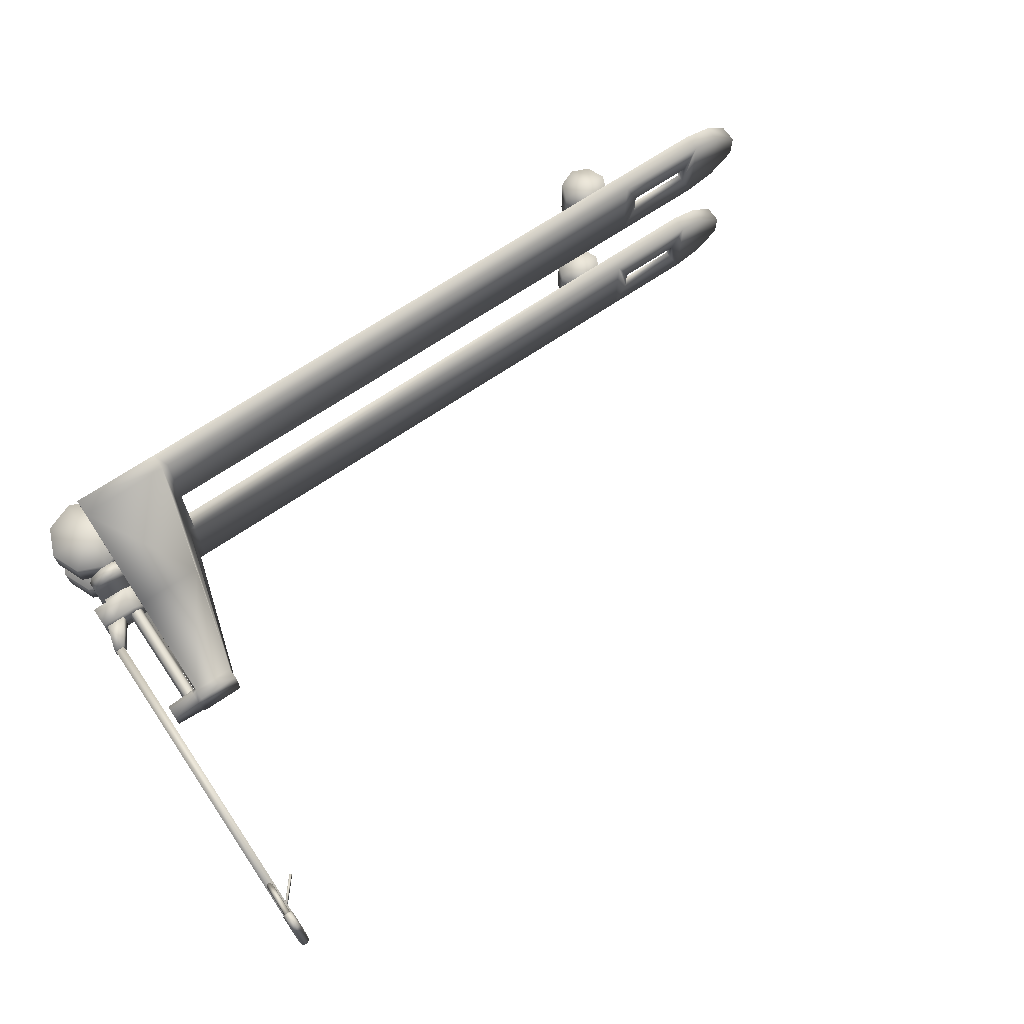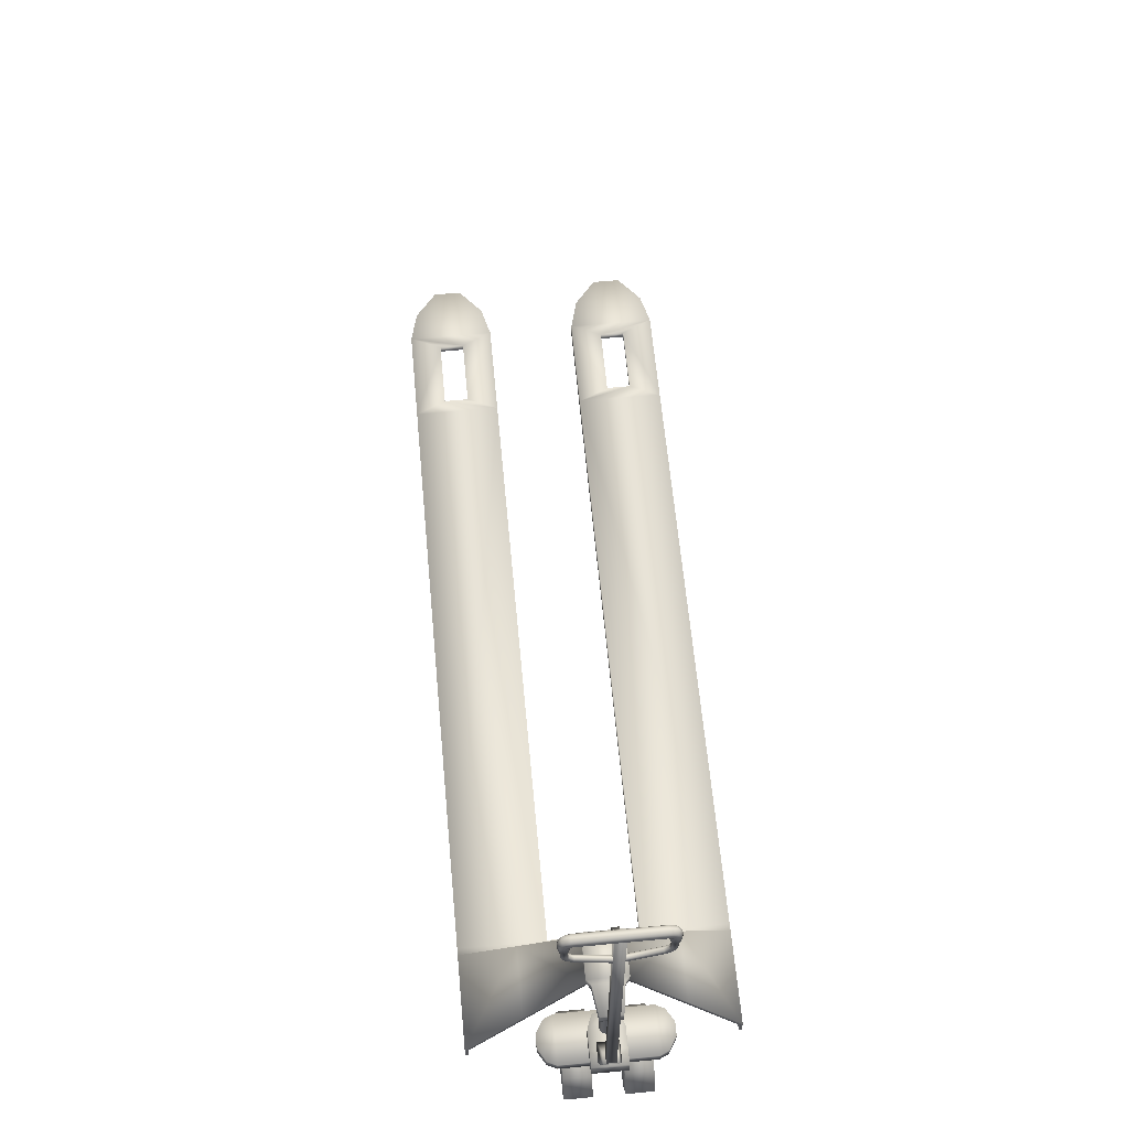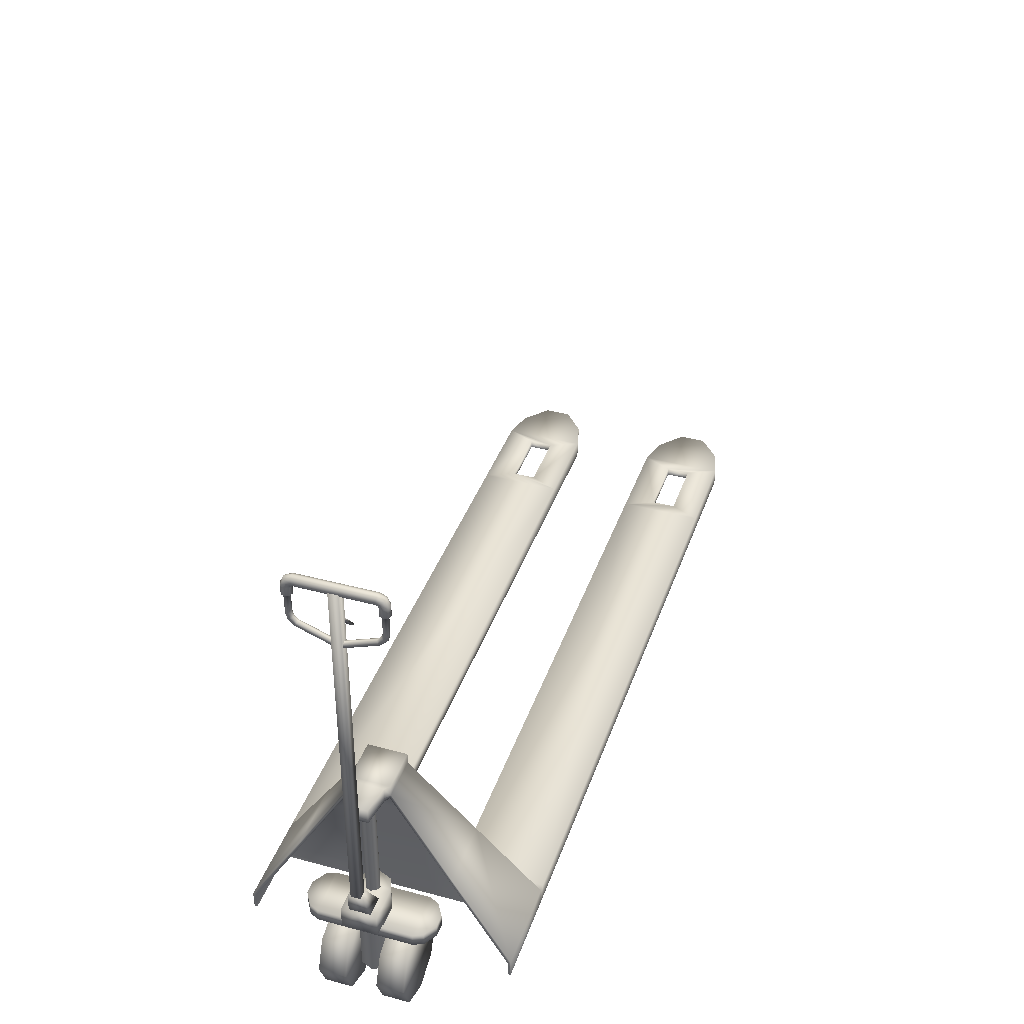
<metadata>
{"format":"obj","ext":"obj","renderer":"f3d","projection":"perspective","resolution":1024,"background":"white","views":[{"elev":67.9,"azim":145.6,"up":"+Z"},{"elev":63.5,"azim":84.6,"up":"+Y"},{"elev":39.1,"azim":108.5,"up":"+Y"}]}
</metadata>
<code>
v  -105.8 14.91 -17.62
v  -99.71 14.91 -12.44
v  -99.71 14.91 -29.26
v  -105.8 14.91 -24.08
v  -105.8 10.67 -17.62
v  -99.71 10.67 -12.44
v  93.88 10.67 -31.09
v  72.11 10.67 -31.09
v  72.11 14.91 -31.09
v  93.88 14.91 -31.09
v  -105.8 10.67 -24.08
v  -92.74 14.91 -10.61
v  -92.74 14.91 -31.09
v  -92.74 10.67 -10.61
v  -99.71 10.67 -29.26
v  -92.74 10.67 -31.09
v  -70 10.67 -10.61
v  -70 14.91 -10.61
v  -70 10.67 -31.09
v  -70 14.91 -31.09
v  70.54 14.91 -10.61
v  70.54 14.91 -31.09
v  70.54 10.67 -10.61
v  -73.24 14.91 -17.93
v  -89.47 14.91 -17.93
v  -73.24 14.91 -23.77
v  -89.47 14.91 -23.77
v  -73.24 12.89 -17.93
v  -89.47 12.89 -17.93
v  -73.24 12.89 -23.77
v  -89.47 12.89 -23.77
v  70.54 10.67 -31.09
v  77.75 10.67 -6.743
v  77.75 14.91 -6.743
v  77.75 14.91 6.743
v  77.75 10.67 6.743
v  93.88 62.45 -4.552
v  83.91 62.45 -4.552
v  83.91 62.45 4.552
v  93.88 62.45 4.552
v  70.54 10.67 10.61
v  70.54 14.91 10.61
v  78.01 37.35 -17.82
v  93.88 37.35 -17.82
v  72.11 14.91 -10.61
v  83.91 59.79 -4.552
v  72.11 14.91 10.61
v  83.91 59.79 4.552
v  83.65 36.87 -5.509
v  83.65 36.87 5.508
v  77.75 14.5 -30.39
v  83.65 36.66 -17.33
v  93.88 59.79 -4.552
v  101.8 59.79 -2.533
v  101.8 62.45 -2.533
v  101.8 62.45 2.533
v  101.8 59.79 2.533
v  77.75 10.67 -30.39
v  93.88 14.5 -30.39
v  93.88 10.67 -30.39
v  93.88 36.66 -17.33
v  101.8 58.82 2.532
v  101.8 58.82 -2.532
v  93.88 58.82 -4.274
v  93.88 58.82 4.274
v  89.54 58.82 4.274
v  89.54 58.82 -4.274
v  86.6 47.84 -4.891
v  86.6 47.84 4.891
v  -58.36 1.812 -27.09
v  -62.59 0.0613 -27.09
v  -62.59 6.037 -27.09
v  -56.61 6.037 -27.09
v  -58.36 10.26 -27.09
v  -58.36 10.26 -15.49
v  -56.61 6.037 -15.49
v  -62.59 12.01 -27.09
v  -62.59 12.01 -15.49
v  -66.81 10.26 -27.09
v  -66.81 10.26 -15.49
v  -68.56 6.037 -27.09
v  -68.56 6.037 -15.49
v  -66.81 1.812 -27.09
v  -66.81 1.812 -15.49
v  -62.59 0.0613 -15.49
v  -58.36 1.812 -15.49
v  -62.59 6.037 -15.49
v  101.8 22.56 -11.16
v  100.8 22.56 -13.39
v  100.8 25.64 -13.39
v  101.8 25.64 -11.16
v  97.64 22.56 -15.3
v  94.53 22.56 -15.3
v  94.53 25.64 -15.3
v  97.64 25.64 -15.3
v  91.42 22.56 -13.39
v  90.41 22.56 -11.16
v  90.41 25.64 -11.16
v  91.42 25.64 -13.39
v  101.8 25.64 11.16
v  101.8 22.56 11.16
v  90.41 22.56 11.16
v  90.41 25.64 11.16
v  102.9 3.283 -10.11
v  95.83 0.3657 -10.11
v  95.83 10.32 -10.11
v  105.8 10.32 -10.11
v  102.9 17.37 -10.11
v  102.9 17.37 -3.655
v  105.8 10.32 -3.655
v  95.83 20.28 -10.11
v  95.83 20.28 -3.655
v  88.79 17.37 -10.11
v  88.79 17.37 -3.655
v  85.87 10.32 -10.11
v  85.87 10.32 -3.655
v  88.79 3.283 -10.11
v  88.79 3.283 -3.655
v  95.83 0.3657 -3.655
v  102.9 3.283 -3.655
v  95.83 10.32 -3.655
v  94.96 62.45 3.528
v  94.96 62.45 -3.528
v  94.96 58.82 -3.527
v  94.96 58.82 3.527
v  94.96 59.79 -3.528
v  100.9 25.05 -0
v  100.9 25.05 -4.158
v  100.9 26.42 -4.158
v  100.9 26.42 -0
v  95.83 25.05 -4.158
v  95.83 26.42 -4.158
v  92.89 25.05 -2.94
v  92.89 26.42 -2.94
v  91.67 25.05 -0
v  91.67 26.42 -0
v  100.9 31.66 -0
v  100.9 31.66 -4.158
v  95.83 31.66 -4.158
v  95.83 31.66 -0
v  92.89 31.66 -2.94
v  91.67 31.66 -0
v  97.53 31.33 -0
v  97.03 31.33 -1.2
v  97.03 59.37 -1.2
v  97.53 59.37 -0
v  95.83 31.33 -1.696
v  95.83 59.37 -1.696
v  94.63 31.33 -1.2
v  94.63 59.37 -1.2
v  94.13 31.33 -0
v  94.13 59.37 -0
v  104.5 26.42 -4.159
v  104.5 31.66 -4.159
v  104.5 31.66 -0
v  104.5 26.42 -0
v  98.59 30.92 -2.653
v  103.6 30.92 -2.653
v  103.6 30.92 2.653
v  98.59 30.92 2.653
v  102.9 38.12 1.738
v  105.6 38.12 1.738
v  105.6 38.12 -1.738
v  102.9 38.12 -1.738
v  103.1 125.3 1.122
v  105.4 125.3 1.122
v  105.4 125.3 -1.122
v  103.1 125.3 -1.122
v  105.4 37.85 -1.122
v  105.4 37.85 1.122
v  103.1 37.85 -1.122
v  103.1 37.85 1.122
v  104.3 123.8 -8.259
v  105.2 124.1 -8.332
v  105.2 124.1 8.332
v  104.3 123.8 8.259
v  105.6 125 -8.504
v  105.6 125 8.504
v  105.2 125.9 -8.672
v  105.2 125.9 8.672
v  104.3 126.2 -8.741
v  104.3 126.2 8.741
v  103.4 125.9 -8.672
v  103.4 125.9 8.672
v  103.1 125 -8.504
v  103.1 125 8.504
v  103.4 124.1 -8.332
v  103.4 124.1 8.332
v  104.3 123.6 -8.611
v  105.2 123.9 -8.904
v  105.6 124.6 -9.554
v  105.2 125.3 -10.18
v  104.3 125.5 -10.44
v  103.4 125.3 -10.18
v  103.1 124.6 -9.554
v  103.4 123.9 -8.904
v  104.3 123.2 -8.761
v  105.2 123.3 -9.14
v  105.6 123.5 -10.02
v  105.2 123.7 -10.89
v  104.3 123.8 -11.24
v  103.4 123.7 -10.89
v  103.1 123.5 -10.02
v  103.4 123.3 -9.14
v  104.3 121.4 -8.751
v  105.2 121.4 -9.118
v  105.6 121.4 -10
v  105.2 121.4 -10.88
v  104.3 121.4 -11.25
v  103.4 121.4 -10.88
v  103.1 121.4 -10
v  103.4 121.4 -9.118
v  104.3 116.6 -9.25
v  104.3 115.7 -8.989
v  104.8 115.6 -9.185
v  104.8 116.6 -9.47
v  105.1 115.3 -9.659
v  105.1 116.5 -10
v  104.8 115 -10.13
v  104.8 116.4 -10.53
v  104.3 114.9 -10.33
v  104.3 116.4 -10.75
v  103.8 115 -10.13
v  103.8 116.4 -10.53
v  103.6 115.3 -9.659
v  103.6 116.5 -10
v  103.8 115.6 -9.185
v  103.8 116.6 -9.47
v  104.3 114.8 -8.079
v  104.8 114.6 -8.202
v  105.1 114.1 -8.5
v  104.8 113.7 -8.798
v  104.3 113.5 -8.921
v  103.8 113.7 -8.798
v  103.6 114.1 -8.5
v  103.8 114.6 -8.202
v  104.3 111.7 -0
v  104.8 111.4 -0
v  105.1 110.9 -0
v  104.8 110.4 -0.1891
v  104.3 110.2 -0.2675
v  103.8 110.4 -0.1891
v  103.6 110.9 -0
v  103.8 111.4 -0
v  104.3 121.2 -9.25
v  104.8 121.2 -9.47
v  105.1 121.2 -10
v  104.8 121.2 -10.53
v  104.3 121.2 -10.75
v  103.8 121.2 -10.53
v  103.6 121.2 -10
v  103.8 121.2 -9.47
v  105.1 121.2 -9.258
v  104.3 121.2 -8.95
v  105.4 121.2 -10
v  105.1 121.2 -10.74
v  104.3 121.2 -11.05
v  103.6 121.2 -10.74
v  103.3 121.2 -10
v  103.6 121.2 -9.258
v  -105.8 14.91 17.62
v  -105.8 14.91 24.08
v  -99.71 14.91 29.26
v  -99.71 14.91 12.44
v  -105.8 10.67 17.62
v  -99.71 10.67 12.44
v  93.88 10.67 31.09
v  93.88 14.91 31.09
v  72.11 14.91 31.09
v  72.11 10.67 31.09
v  -105.8 10.67 24.08
v  -92.74 14.91 31.09
v  -92.74 14.91 10.61
v  -92.74 10.67 10.61
v  -99.71 10.67 29.26
v  -92.74 10.67 31.09
v  -70 14.91 10.61
v  -70 10.67 10.61
v  -70 10.67 31.09
v  -70 14.91 31.09
v  70.54 14.91 31.09
v  -89.47 14.91 17.93
v  -73.24 14.91 17.93
v  -73.24 14.91 23.77
v  -89.47 14.91 23.77
v  -89.47 12.89 17.93
v  -73.24 12.89 17.93
v  -73.24 12.89 23.77
v  -89.47 12.89 23.77
v  70.54 10.67 31.09
v  93.88 37.35 17.82
v  78.01 37.35 17.82
v  83.65 36.66 17.33
v  77.75 14.5 30.39
v  93.88 59.79 4.552
v  77.75 10.67 30.39
v  93.88 10.67 30.39
v  93.88 14.5 30.39
v  93.88 36.66 17.33
v  -58.36 1.812 27.09
v  -56.61 6.037 27.09
v  -62.59 6.037 27.09
v  -62.59 0.0613 27.09
v  -56.61 6.037 15.49
v  -58.36 10.26 15.49
v  -58.36 10.26 27.09
v  -62.59 12.01 15.49
v  -62.59 12.01 27.09
v  -66.81 10.26 15.49
v  -66.81 10.26 27.09
v  -68.56 6.037 15.49
v  -68.56 6.037 27.09
v  -66.81 1.812 15.49
v  -66.81 1.812 27.09
v  -62.59 0.0613 15.49
v  -58.36 1.812 15.49
v  -62.59 6.037 15.49
v  100.8 25.64 13.39
v  100.8 22.56 13.39
v  97.64 22.56 15.3
v  97.64 25.64 15.3
v  94.53 25.64 15.3
v  94.53 22.56 15.3
v  91.42 22.56 13.39
v  91.42 25.64 13.39
v  102.9 3.283 10.11
v  105.8 10.32 10.11
v  95.83 10.32 10.11
v  95.83 0.3657 10.11
v  105.8 10.32 3.655
v  102.9 17.37 3.655
v  102.9 17.37 10.11
v  95.83 20.28 3.655
v  95.83 20.28 10.11
v  88.79 17.37 3.655
v  88.79 17.37 10.11
v  85.87 10.32 3.655
v  85.87 10.32 10.11
v  88.79 3.283 3.655
v  88.79 3.283 10.11
v  95.83 0.3657 3.655
v  102.9 3.283 3.655
v  95.83 10.32 3.655
v  94.96 59.79 3.528
v  100.9 26.42 4.158
v  100.9 25.05 4.158
v  95.83 26.42 4.158
v  95.83 25.05 4.158
v  92.89 26.42 2.94
v  92.89 25.05 2.94
v  95.83 31.66 4.158
v  100.9 31.66 4.158
v  92.89 31.66 2.94
v  97.03 59.37 1.2
v  97.03 31.33 1.2
v  95.83 59.37 1.696
v  95.83 31.33 1.696
v  94.63 59.37 1.2
v  94.63 31.33 1.2
v  104.5 26.42 4.159
v  104.5 31.66 4.159
v  105.2 123.9 8.904
v  104.3 123.6 8.611
v  105.6 124.6 9.554
v  105.2 125.3 10.18
v  104.3 125.5 10.44
v  103.4 125.3 10.18
v  103.1 124.6 9.554
v  103.4 123.9 8.904
v  105.2 123.3 9.14
v  104.3 123.2 8.761
v  105.6 123.5 10.02
v  105.2 123.7 10.89
v  104.3 123.8 11.24
v  103.4 123.7 10.89
v  103.1 123.5 10.02
v  103.4 123.3 9.14
v  105.2 121.4 9.118
v  104.3 121.4 8.751
v  105.6 121.4 10
v  105.2 121.4 10.88
v  104.3 121.4 11.25
v  103.4 121.4 10.88
v  103.1 121.4 10
v  103.4 121.4 9.118
v  104.3 116.6 9.25
v  104.8 116.6 9.47
v  104.8 115.6 9.185
v  104.3 115.7 8.989
v  105.1 116.5 10
v  105.1 115.3 9.659
v  104.8 116.4 10.53
v  104.8 115 10.13
v  104.3 116.4 10.75
v  104.3 114.9 10.33
v  103.8 116.4 10.53
v  103.8 115 10.13
v  103.6 116.5 10
v  103.6 115.3 9.659
v  103.8 116.6 9.47
v  103.8 115.6 9.185
v  104.8 114.6 8.202
v  104.3 114.8 8.079
v  105.1 114.1 8.5
v  104.8 113.7 8.798
v  104.3 113.5 8.921
v  103.8 113.7 8.798
v  103.6 114.1 8.5
v  103.8 114.6 8.202
v  104.8 110.4 0.1891
v  104.3 110.2 0.2675
v  103.8 110.4 0.1891
v  104.3 121.2 9.25
v  104.8 121.2 9.47
v  105.1 121.2 10
v  104.8 121.2 10.53
v  104.3 121.2 10.75
v  103.8 121.2 10.53
v  103.6 121.2 10
v  103.8 121.2 9.47
v  104.3 121.2 8.95
v  105.1 121.2 9.258
v  105.4 121.2 10
v  105.1 121.2 10.74
v  104.3 121.2 11.05
v  103.6 121.2 10.74
v  103.3 121.2 10
v  103.6 121.2 9.258
v  98.82 111.3 0.7695
v  98.82 111.3 -0.7695
v  104.6 118.2 -0.7695
v  104.6 118.2 0.7695
v  98.44 111.6 0.7695
v  104.2 118.5 0.7695
v  104.2 118.5 -0.7695
v  98.44 111.6 -0.7695
v  99.7 7.262 -0
v  98.57 7.262 -2.737
v  98.57 24.13 -2.737
v  99.7 24.13 -0
v  95.83 7.262 -3.871
v  95.83 24.13 -3.871
v  93.09 7.262 -2.737
v  93.09 24.13 -2.737
v  91.96 7.262 -0
v  91.96 24.13 -0
v  93.09 7.262 2.737
v  93.09 24.13 2.737
v  95.83 7.262 3.871
v  95.83 24.13 3.871
v  98.57 7.262 2.737
v  98.57 24.13 2.737
o Pallet_Truck
g Pallet_Truck
f 1 2 3 4
f 5 6 2 1
f 7 8 9 10
f 11 5 1 4
f 2 12 13 3
f 6 14 12 2
f 15 11 4 3
f 16 15 3 13
f 14 17 18 12
f 19 16 13 20
f 18 21 22 20
f 17 23 21 18
f 12 18 24 25
f 18 20 26 24
f 20 13 27 26
f 13 12 25 27
f 25 24 28 29
f 24 26 30 28
f 26 27 31 30
f 27 25 29 31
f 8 32 22 9
f 33 34 35 36
f 37 38 39 40
f 21 23 41 42
f 10 9 43 44
f 9 45 46 43
f 45 47 48 46
f 34 49 50 35
f 34 51 52 49
f 53 46 38 37
f 46 48 39 38
f 54 55 56 57
f 58 51 34 33
f 7 10 59 60
f 10 44 61 59
f 54 57 62 63
f 60 59 51 58
f 59 61 52 51
f 64 65 66 67
f 45 21 42 47
f 21 45 9 22
f 32 19 20 22
f 49 68 69 50
f 52 67 68 49
f 44 53 64 61
f 61 64 67 52
f 68 67 66 69
f 43 46 53 44
f 70 71 72 73
f 73 74 75 76
f 74 77 78 75
f 77 79 80 78
f 79 81 82 80
f 81 83 84 82
f 83 71 85 84
f 71 70 86 85
f 70 73 76 86
f 86 76 87 85
f 76 75 78 87
f 78 80 82 87
f 87 82 84 85
f 71 83 81 72
f 81 79 77 72
f 72 77 74 73
f 88 89 90 91
f 92 93 94 95
f 96 97 98 99
f 91 90 99 98
f 97 96 89 88
f 89 92 95 90
f 91 100 101 88
f 97 102 103 98
f 99 94 93 96
f 90 95 94 99
f 98 103 100 91
f 96 93 92 89
f 88 101 102 97
f 104 105 106 107
f 107 108 109 110
f 108 111 112 109
f 111 113 114 112
f 113 115 116 114
f 115 117 118 116
f 117 105 119 118
f 105 104 120 119
f 104 107 110 120
f 120 110 121 119
f 110 109 112 121
f 112 114 116 121
f 121 116 118 119
f 105 117 115 106
f 115 113 111 106
f 106 111 108 107
f 37 40 122 123
f 64 124 125 65
f 64 53 126 124
f 53 37 123 126
f 123 122 56 55
f 124 63 62 125
f 124 126 54 63
f 126 123 55 54
f 127 128 129 130
f 128 131 132 129
f 131 133 134 132
f 133 135 136 134
f 137 138 139 140
f 139 141 142 140
f 143 144 145 146
f 144 147 148 145
f 147 149 150 148
f 149 151 152 150
f 153 154 155 156
f 132 139 138 129
f 134 141 139 132
f 136 142 141 134
f 138 137 155 154
f 130 129 153 156
f 129 138 154 153
f 157 158 159 160
f 161 162 163 164
f 158 157 164 163
f 157 160 161 164
f 165 166 167 168
f 169 167 166 170
f 169 171 168 167
f 171 172 165 168
f 173 174 175 176
f 174 177 178 175
f 177 179 180 178
f 179 181 182 180
f 181 183 184 182
f 183 185 186 184
f 185 187 188 186
f 187 173 176 188
f 173 189 190 174
f 174 190 191 177
f 177 191 192 179
f 179 192 193 181
f 181 193 194 183
f 183 194 195 185
f 185 195 196 187
f 187 196 189 173
f 189 197 198 190
f 190 198 199 191
f 191 199 200 192
f 192 200 201 193
f 193 201 202 194
f 194 202 203 195
f 195 203 204 196
f 196 204 197 189
f 197 205 206 198
f 198 206 207 199
f 199 207 208 200
f 200 208 209 201
f 201 209 210 202
f 202 210 211 203
f 203 211 212 204
f 204 212 205 197
f 213 214 215 216
f 216 215 217 218
f 218 217 219 220
f 220 219 221 222
f 222 221 223 224
f 224 223 225 226
f 226 225 227 228
f 228 227 214 213
f 214 229 230 215
f 215 230 231 217
f 217 231 232 219
f 219 232 233 221
f 221 233 234 223
f 223 234 235 225
f 225 235 236 227
f 227 236 229 214
f 229 237 238 230
f 230 238 239 231
f 231 239 240 232
f 232 240 241 233
f 233 241 242 234
f 234 242 243 235
f 235 243 244 236
f 236 244 237 229
f 245 213 216 246
f 246 216 218 247
f 247 218 220 248
f 248 220 222 249
f 249 222 224 250
f 250 224 226 251
f 251 226 228 252
f 252 228 213 245
f 245 246 253 254
f 246 247 255 253
f 247 248 256 255
f 248 249 257 256
f 249 250 258 257
f 250 251 259 258
f 251 252 260 259
f 252 245 254 260
f 205 254 253 206
f 206 253 255 207
f 207 255 256 208
f 208 256 257 209
f 209 257 258 210
f 210 258 259 211
f 211 259 260 212
f 212 260 254 205
f 261 262 263 264
f 265 261 264 266
f 267 268 269 270
f 271 262 261 265
f 264 263 272 273
f 266 264 273 274
f 275 263 262 271
f 276 272 263 275
f 274 273 277 278
f 279 280 272 276
f 277 280 281 42
f 278 277 42 41
f 273 282 283 277
f 277 283 284 280
f 280 284 285 272
f 272 285 282 273
f 282 286 287 283
f 283 287 288 284
f 284 288 289 285
f 285 289 286 282
f 270 269 281 290
f 268 291 292 269
f 269 292 48 47
f 35 50 293 294
f 295 40 39 48
f 296 36 35 294
f 267 297 298 268
f 268 298 299 291
f 297 296 294 298
f 298 294 293 299
f 42 281 269 47
f 290 281 280 279
f 293 50 69 66
f 291 299 65 295
f 299 293 66 65
f 292 291 295 48
f 300 301 302 303
f 301 304 305 306
f 306 305 307 308
f 308 307 309 310
f 310 309 311 312
f 312 311 313 314
f 314 313 315 303
f 303 315 316 300
f 300 316 304 301
f 316 315 317 304
f 304 317 307 305
f 307 317 311 309
f 317 315 313 311
f 303 302 312 314
f 312 302 308 310
f 302 301 306 308
f 101 100 318 319
f 320 321 322 323
f 324 325 103 102
f 100 103 325 318
f 102 101 319 324
f 319 318 321 320
f 325 324 323 322
f 318 325 322 321
f 324 319 320 323
f 326 327 328 329
f 327 330 331 332
f 332 331 333 334
f 334 333 335 336
f 336 335 337 338
f 338 337 339 340
f 340 339 341 329
f 329 341 342 326
f 326 342 330 327
f 342 341 343 330
f 330 343 333 331
f 333 343 337 335
f 343 341 339 337
f 329 328 338 340
f 338 328 334 336
f 328 327 332 334
f 65 125 344 295
f 295 344 122 40
f 125 62 57 344
f 344 57 56 122
f 127 130 345 346
f 346 345 347 348
f 348 347 349 350
f 350 349 136 135
f 137 140 351 352
f 351 140 142 353
f 143 146 354 355
f 355 354 356 357
f 357 356 358 359
f 359 358 152 151
f 360 156 155 361
f 347 345 352 351
f 349 347 351 353
f 136 349 353 142
f 352 361 155 137
f 130 156 360 345
f 345 360 361 352
f 158 163 162 159
f 159 162 161 160
f 171 169 170 172
f 170 166 165 172
f 176 175 362 363
f 175 178 364 362
f 178 180 365 364
f 180 182 366 365
f 182 184 367 366
f 184 186 368 367
f 186 188 369 368
f 188 176 363 369
f 363 362 370 371
f 362 364 372 370
f 364 365 373 372
f 365 366 374 373
f 366 367 375 374
f 367 368 376 375
f 368 369 377 376
f 369 363 371 377
f 371 370 378 379
f 370 372 380 378
f 372 373 381 380
f 373 374 382 381
f 374 375 383 382
f 375 376 384 383
f 376 377 385 384
f 377 371 379 385
f 386 387 388 389
f 387 390 391 388
f 390 392 393 391
f 392 394 395 393
f 394 396 397 395
f 396 398 399 397
f 398 400 401 399
f 400 386 389 401
f 389 388 402 403
f 388 391 404 402
f 391 393 405 404
f 393 395 406 405
f 395 397 407 406
f 397 399 408 407
f 399 401 409 408
f 401 389 403 409
f 403 402 238 237
f 402 404 239 238
f 404 405 410 239
f 405 406 411 410
f 406 407 412 411
f 407 408 243 412
f 408 409 244 243
f 409 403 237 244
f 413 414 387 386
f 414 415 390 387
f 415 416 392 390
f 416 417 394 392
f 417 418 396 394
f 418 419 398 396
f 419 420 400 398
f 420 413 386 400
f 413 421 422 414
f 414 422 423 415
f 415 423 424 416
f 416 424 425 417
f 417 425 426 418
f 418 426 427 419
f 419 427 428 420
f 420 428 421 413
f 379 378 422 421
f 378 380 423 422
f 380 381 424 423
f 381 382 425 424
f 382 383 426 425
f 383 384 427 426
f 384 385 428 427
f 385 379 421 428
f 429 430 431 432
f 433 434 435 436
f 429 432 434 433
f 432 431 435 434
f 431 430 436 435
f 430 429 433 436
f 437 438 439 440
f 438 441 442 439
f 441 443 444 442
f 443 445 446 444
f 445 447 448 446
f 447 449 450 448
f 449 451 452 450
f 451 437 440 452

</code>
